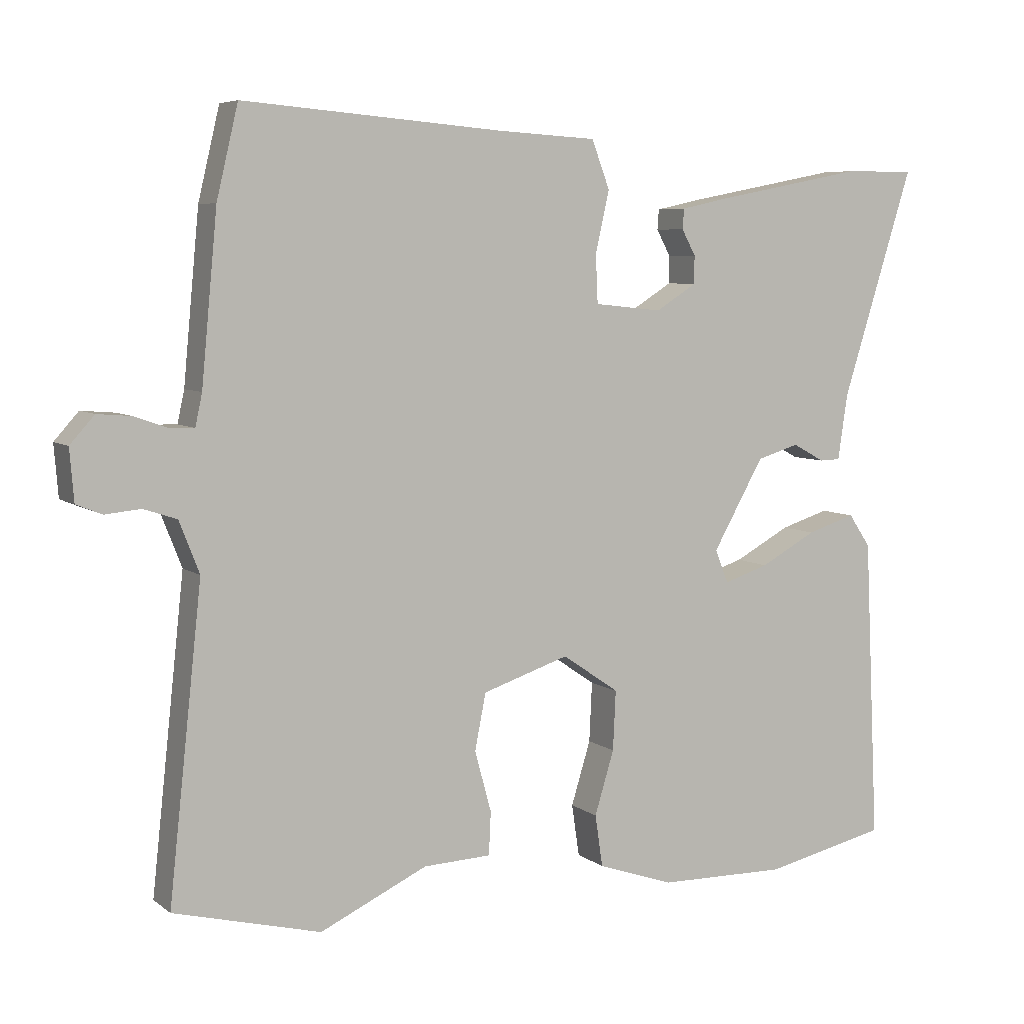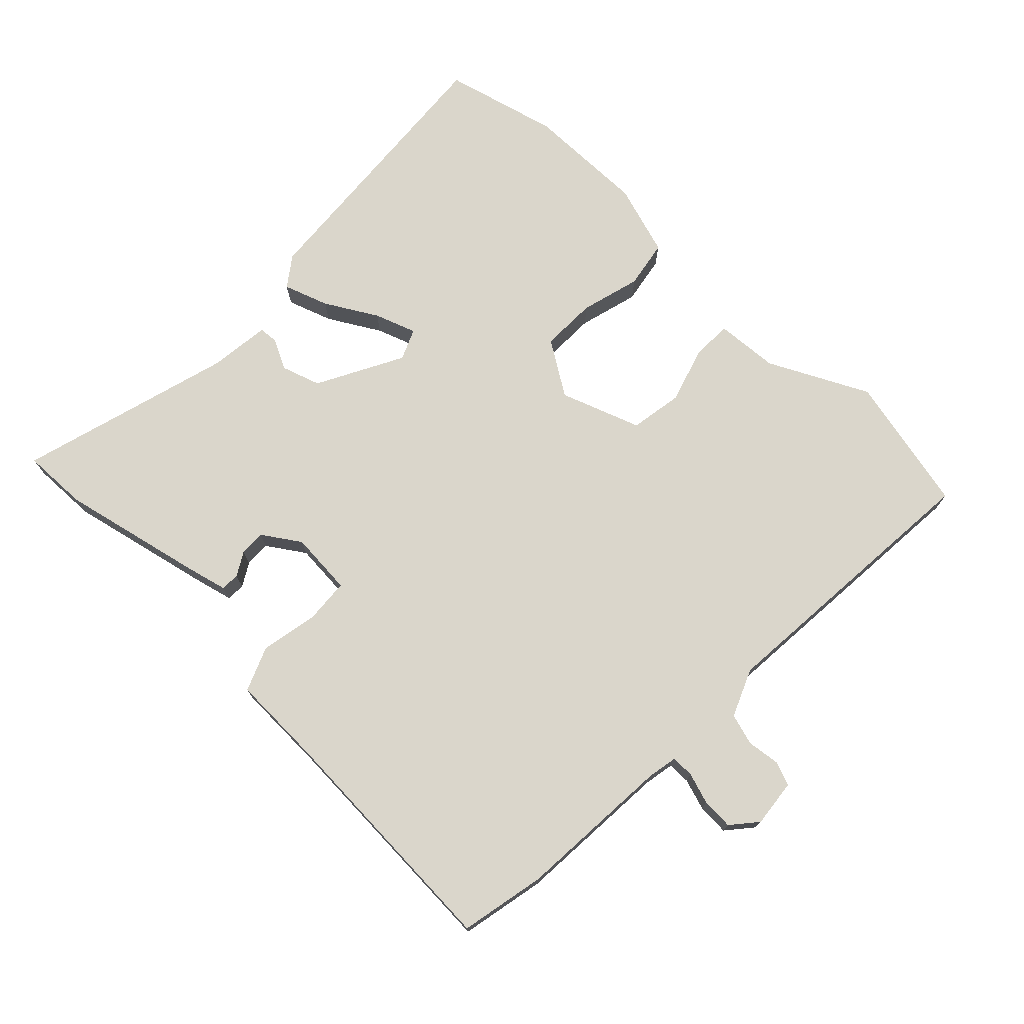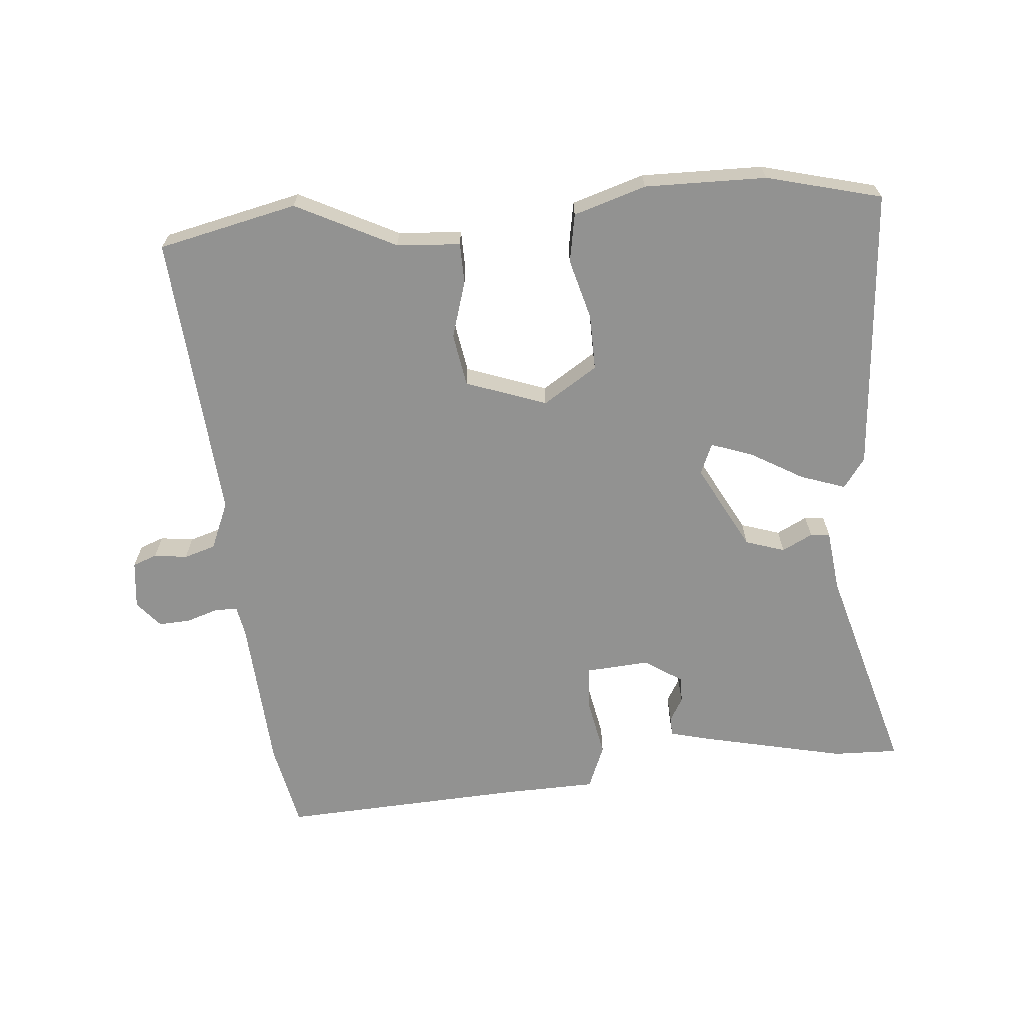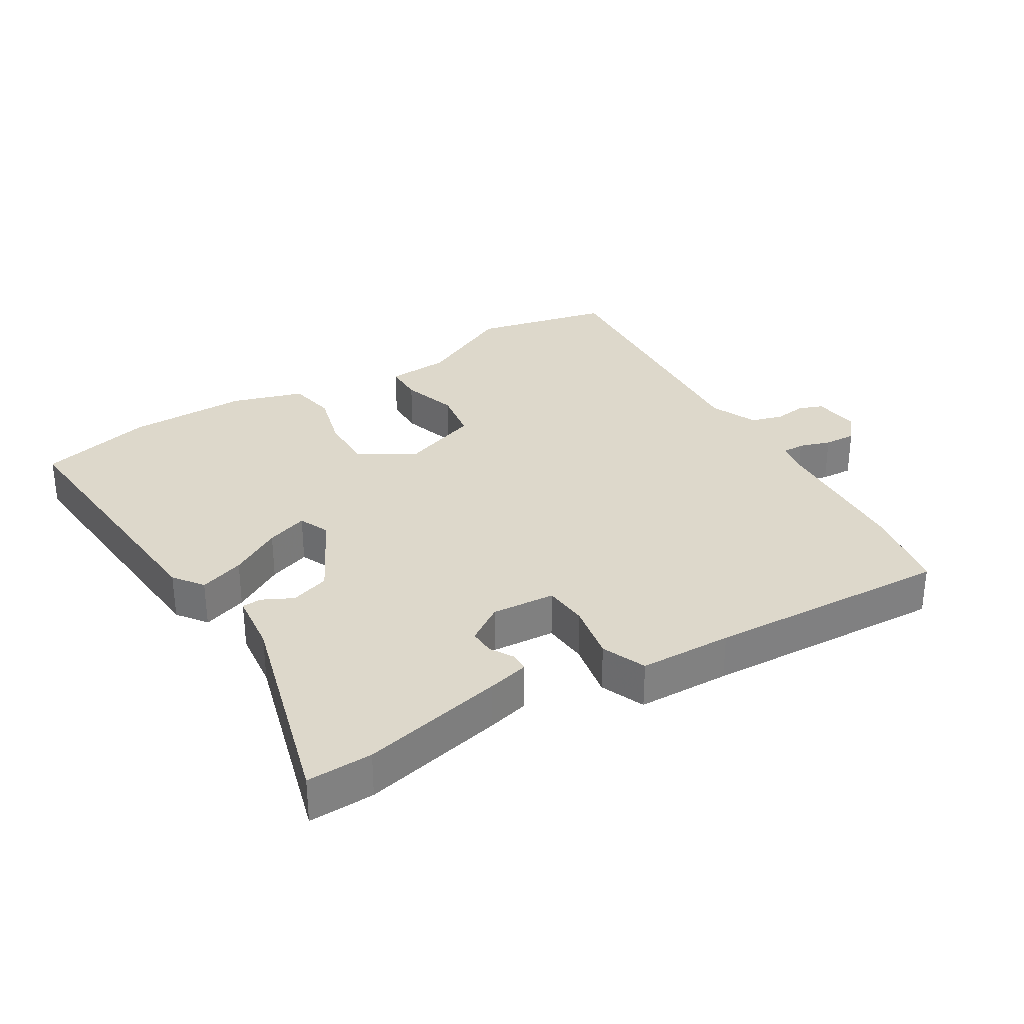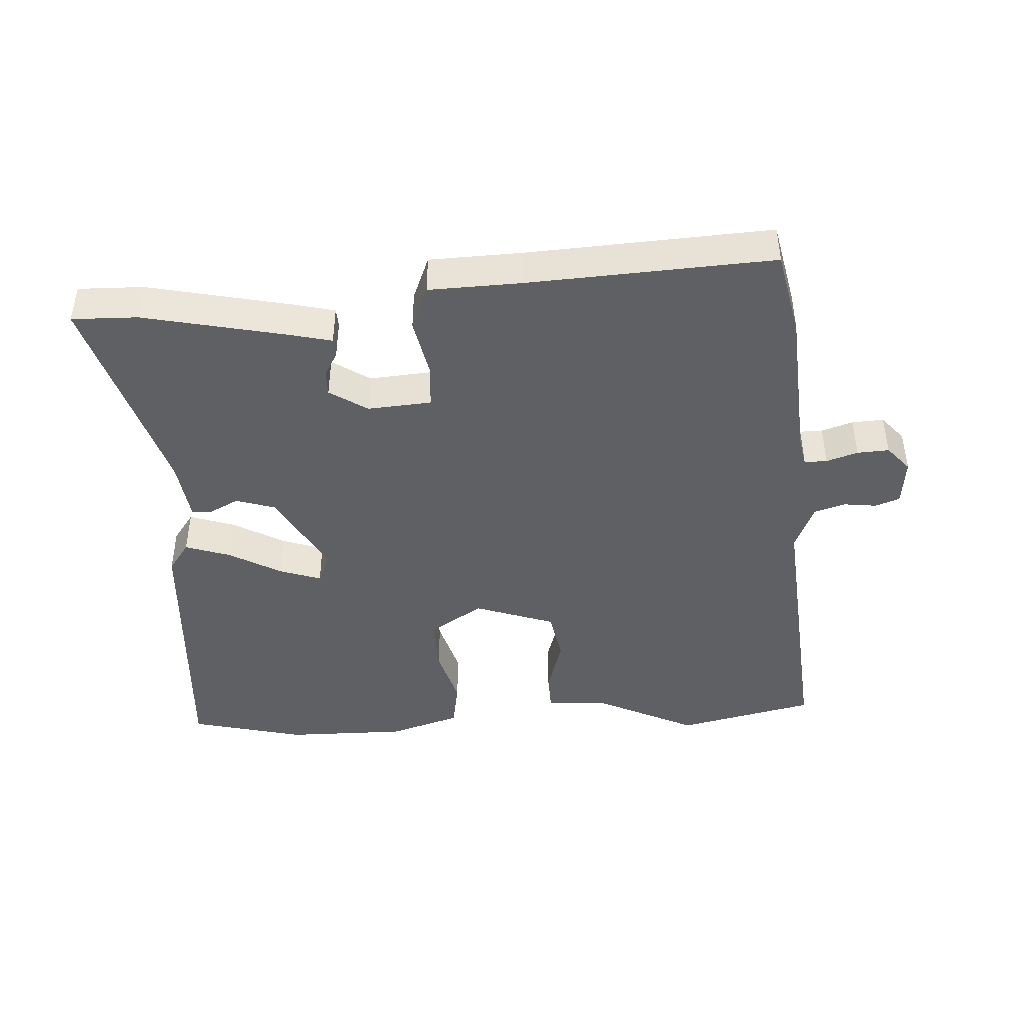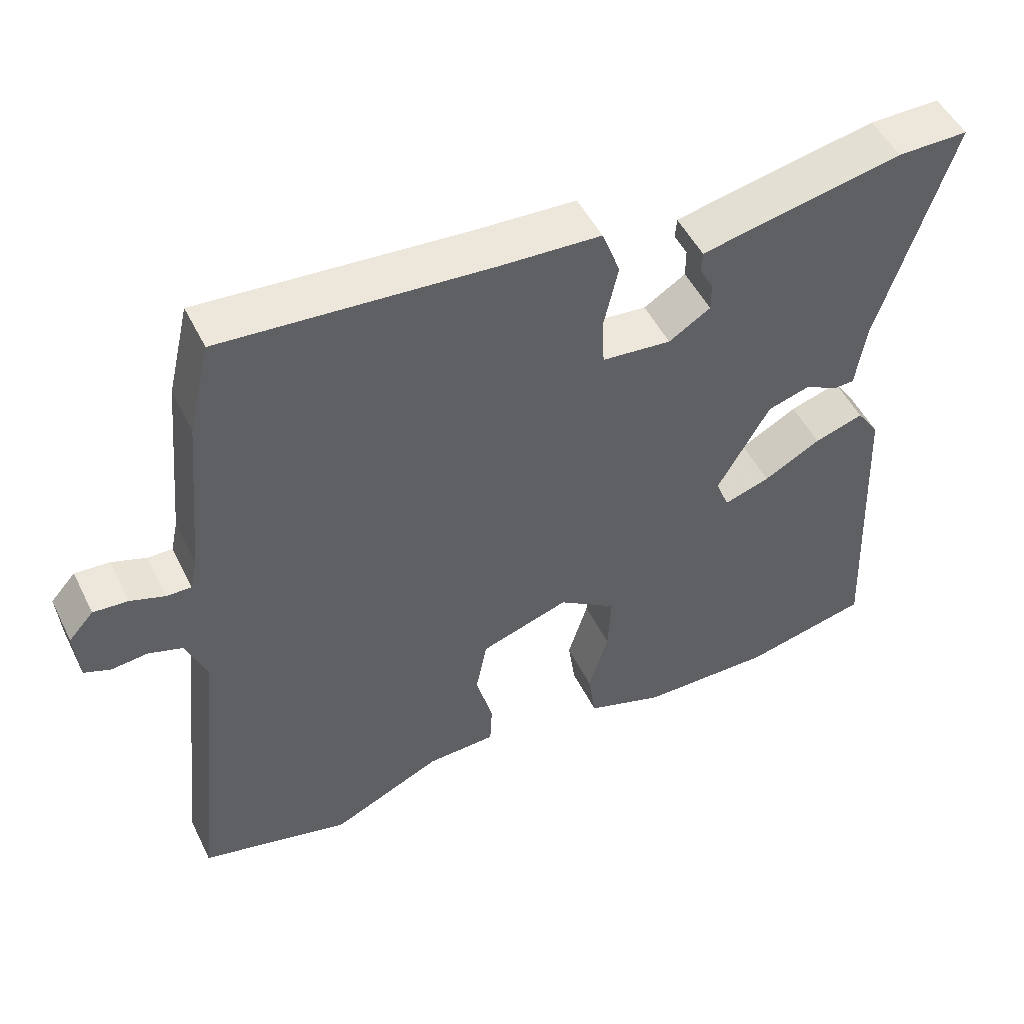
<metadata>
{"format":"obj","ext":"obj","renderer":"f3d","projection":"perspective","resolution":1024,"background":"white","views":[{"elev":6.3,"azim":153.0,"up":"+Z"},{"elev":73.8,"azim":42.4,"up":"+Y"},{"elev":-66.2,"azim":-176.7,"up":"+Y"},{"elev":31.1,"azim":-33.2,"up":"+Y"},{"elev":-43.5,"azim":2.1,"up":"+Y"},{"elev":50.4,"azim":154.2,"up":"+Z"}]}
</metadata>
<code>
v -0.571 0.07 0.5
v -0.47 0.07 0.5
v -0.248 0.07 0.457
v -0.184 0.07 0.443
v -0.182 0.07 0.414
v -0.202 0.07 0.377
v -0.202 0.07 0.337
v -0.143 0.07 0.3
v -0.045 0.07 0.31
v -0.042 0.07 0.379
v -0.062 0.07 0.468
v -0.036 0.07 0.537
v 0.107 0.07 0.545
v 0.482 0.07 0.575
v 0.513 0.07 0.444
v 0.536 0.07 0.203
v 0.546 0.07 0.157
v 0.581 0.07 0.158
v 0.629 0.07 0.175
v 0.678 0.07 0.179
v 0.713 0.07 0.14
v 0.707 0.07 0.066
v 0.67 0.07 0.051
v 0.619 0.07 0.056
v 0.571 0.07 0.04
v 0.542 0.07 -0.034
v 0.59 0.07 -0.477
v 0.378 0.07 -0.531
v 0.223 0.07 -0.459
v 0.125 0.07 -0.455
v 0.122 0.07 -0.393
v 0.146 0.07 -0.305
v 0.13 0.07 -0.224
v 0.005 0.07 -0.183
v -0.077 0.07 -0.239
v -0.073 0.07 -0.325
v -0.045 0.07 -0.417
v -0.056 0.07 -0.492
v -0.166 0.07 -0.53
v -0.353 0.07 -0.533
v -0.531 0.07 -0.493
v -0.51 0.07 -0.055
v -0.478 0.07 -0.008
v -0.408 0.07 -0.03
v -0.327 0.07 -0.074
v -0.262 0.07 -0.095
v -0.243 0.07 -0.047
v -0.317 0.07 0.083
v -0.378 0.07 0.101
v -0.424 0.07 0.076
v -0.454 0.07 0.077
v -0.468 0.07 0.172
v -0.571 0 0.5
v -0.47 0 0.5
v -0.248 0 0.457
v -0.184 0 0.443
v -0.182 0 0.414
v -0.202 0 0.377
v -0.202 0 0.337
v -0.143 0 0.3
v -0.045 0 0.31
v -0.042 0 0.379
v -0.062 0 0.468
v -0.036 0 0.537
v 0.107 0 0.545
v 0.482 0 0.575
v 0.513 0 0.444
v 0.536 0 0.203
v 0.546 0 0.157
v 0.581 0 0.158
v 0.629 0 0.175
v 0.678 0 0.179
v 0.713 0 0.14
v 0.707 0 0.066
v 0.67 0 0.051
v 0.619 0 0.056
v 0.571 0 0.04
v 0.542 0 -0.034
v 0.59 0 -0.477
v 0.378 0 -0.531
v 0.223 0 -0.459
v 0.125 0 -0.455
v 0.122 0 -0.393
v 0.146 0 -0.305
v 0.13 0 -0.224
v 0.005 0 -0.183
v -0.077 0 -0.239
v -0.073 0 -0.325
v -0.045 0 -0.417
v -0.056 0 -0.492
v -0.166 0 -0.53
v -0.353 0 -0.533
v -0.531 0 -0.493
v -0.51 0 -0.055
v -0.478 0 -0.008
v -0.408 0 -0.03
v -0.327 0 -0.074
v -0.262 0 -0.095
v -0.243 0 -0.047
v -0.317 0 0.083
v -0.378 0 0.101
v -0.424 0 0.076
v -0.454 0 0.077
v -0.468 0 0.172
f 49 50 51 52
f 48 49 52 1
f 42 43 44 45
f 42 45 46
f 41 42 46
f 40 41 46
f 39 40 46 47
f 36 37 38 39
f 35 36 39 47
f 29 30 31 32
f 29 32 33
f 26 27 28 29
f 25 26 29 33
f 21 22 23 24
f 21 24 25
f 18 19 20 21
f 17 18 21 25
f 16 17 25 33
f 13 14 15 16
f 10 11 12 13
f 9 10 13 16
f 8 9 16 33
f 3 4 5 6
f 3 6 7
f 48 1 2 3
f 48 3 7
f 34 35 47 48
f 33 34 48
f 7 8 33 48
f 104 103 102 101
f 53 104 101 100
f 97 96 95 94
f 98 97 94
f 98 94 93
f 98 93 92
f 99 98 92 91
f 91 90 89 88
f 99 91 88 87
f 84 83 82 81
f 85 84 81
f 81 80 79 78
f 85 81 78 77
f 76 75 74 73
f 77 76 73
f 73 72 71 70
f 77 73 70 69
f 85 77 69 68
f 68 67 66 65
f 65 64 63 62
f 68 65 62 61
f 85 68 61 60
f 58 57 56 55
f 59 58 55
f 55 54 53 100
f 59 55 100
f 100 99 87 86
f 100 86 85
f 100 85 60 59
f 1 53 54 2
f 2 54 55 3
f 3 55 56 4
f 4 56 57 5
f 5 57 58 6
f 6 58 59 7
f 7 59 60 8
f 8 60 61 9
f 9 61 62 10
f 10 62 63 11
f 11 63 64 12
f 12 64 65 13
f 13 65 66 14
f 14 66 67 15
f 15 67 68 16
f 16 68 69 17
f 17 69 70 18
f 18 70 71 19
f 19 71 72 20
f 20 72 73 21
f 21 73 74 22
f 22 74 75 23
f 23 75 76 24
f 24 76 77 25
f 25 77 78 26
f 26 78 79 27
f 27 79 80 28
f 28 80 81 29
f 29 81 82 30
f 30 82 83 31
f 31 83 84 32
f 32 84 85 33
f 33 85 86 34
f 34 86 87 35
f 35 87 88 36
f 36 88 89 37
f 37 89 90 38
f 38 90 91 39
f 39 91 92 40
f 40 92 93 41
f 41 93 94 42
f 42 94 95 43
f 43 95 96 44
f 44 96 97 45
f 45 97 98 46
f 46 98 99 47
f 47 99 100 48
f 48 100 101 49
f 49 101 102 50
f 50 102 103 51
f 51 103 104 52
f 52 104 53 1

</code>
